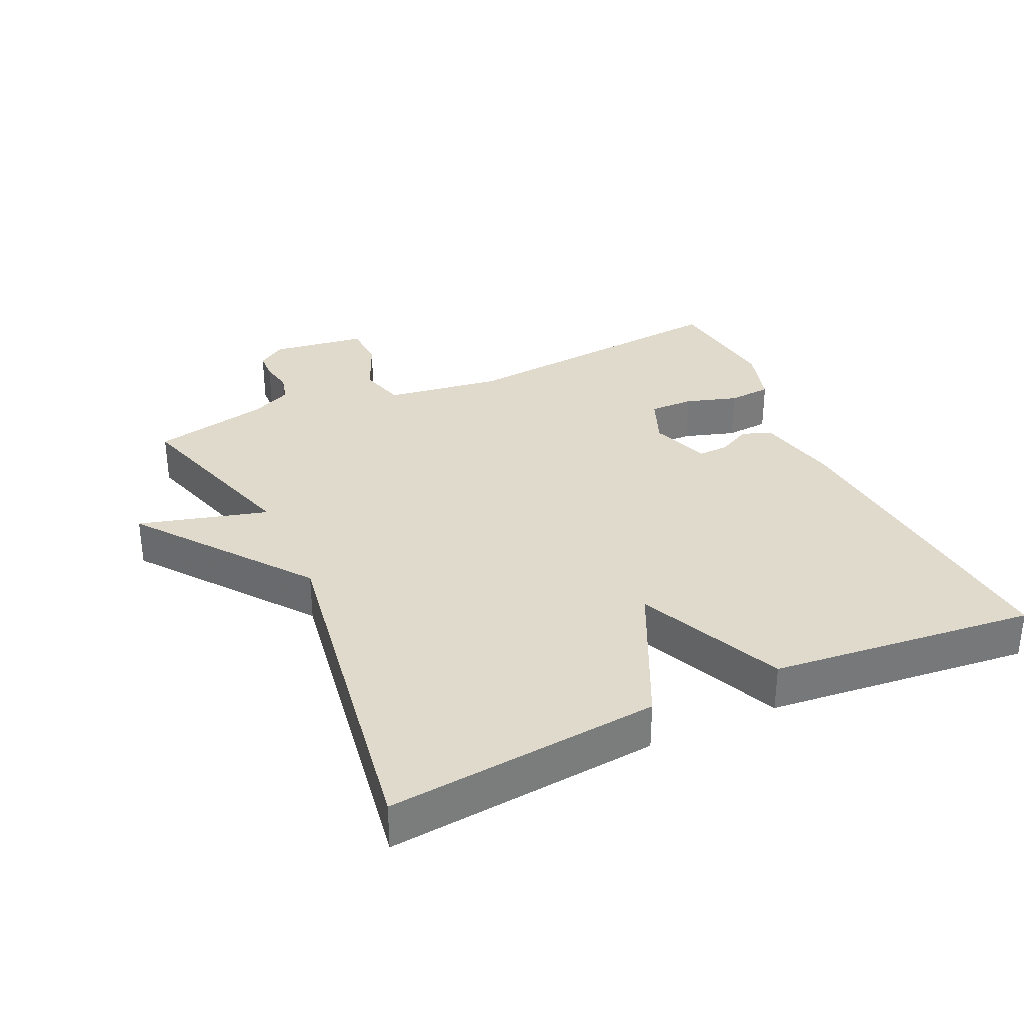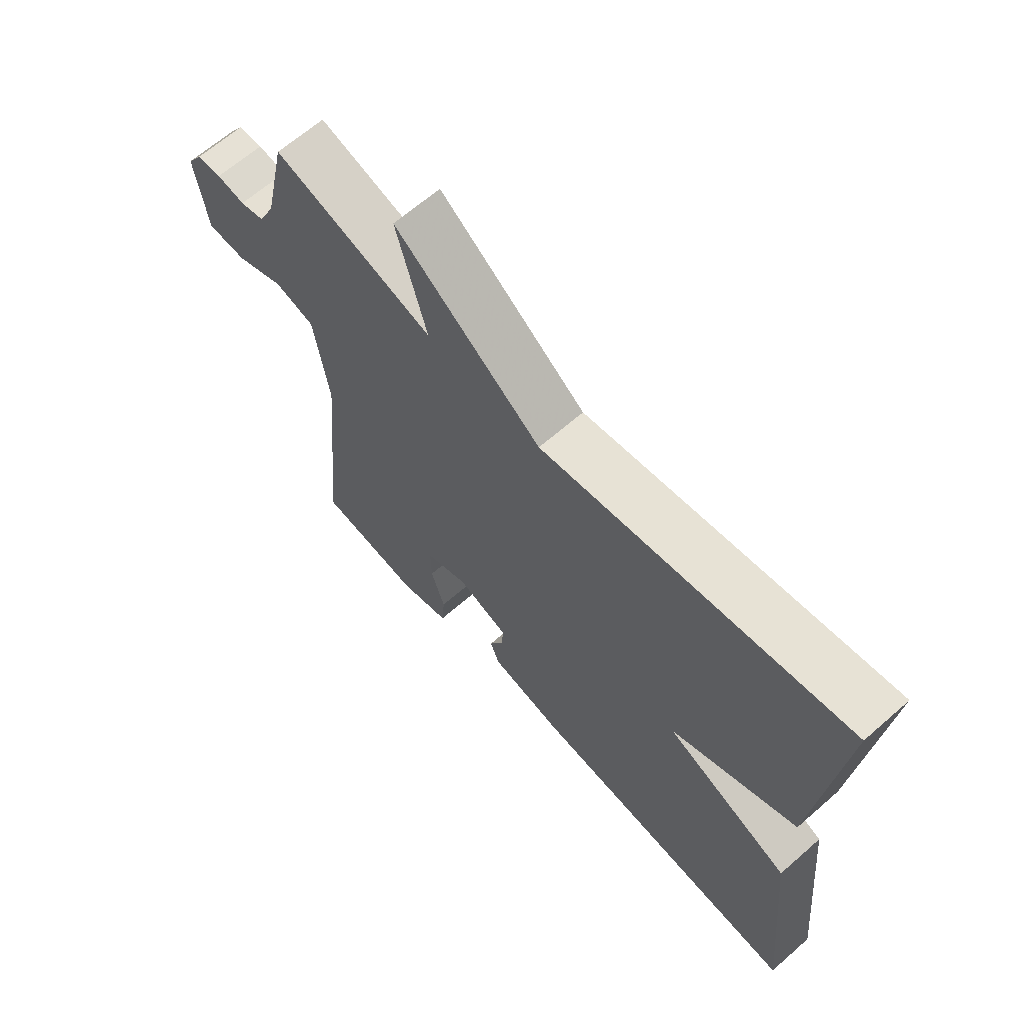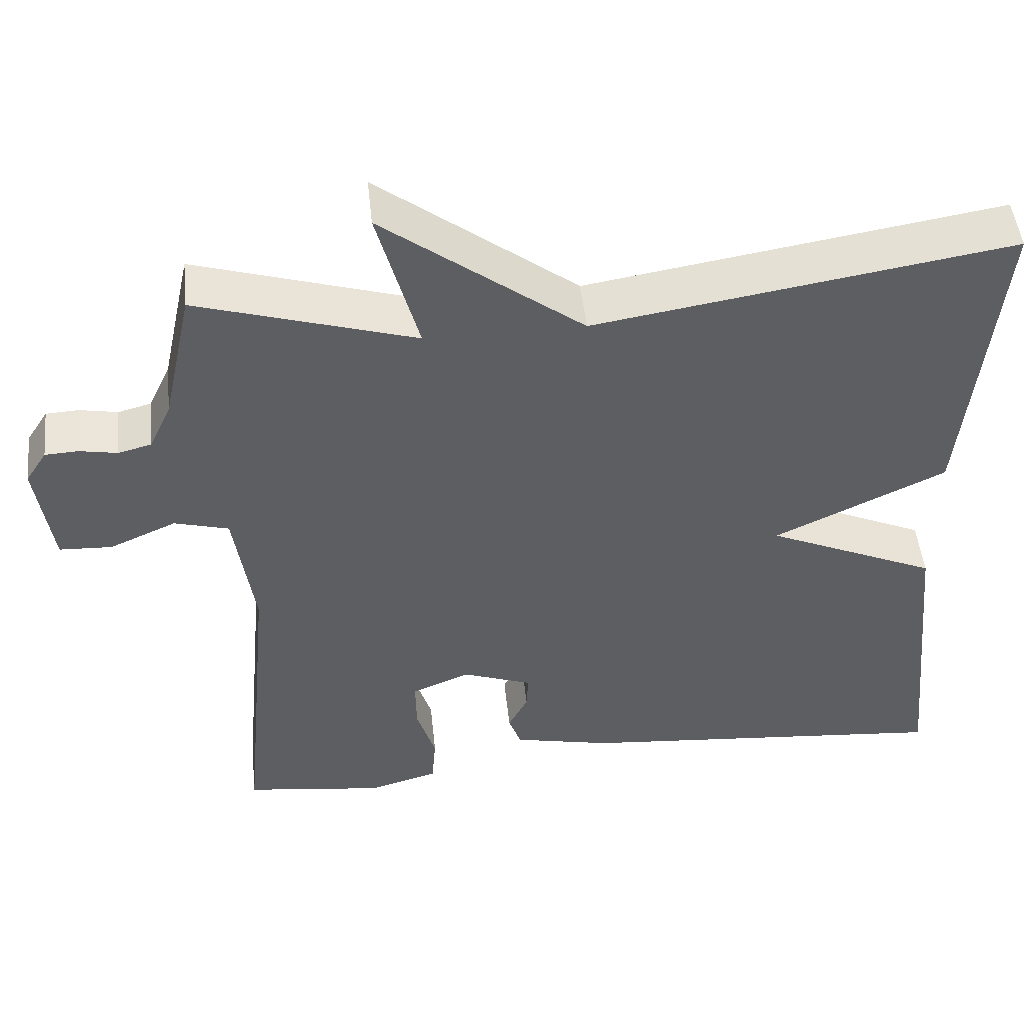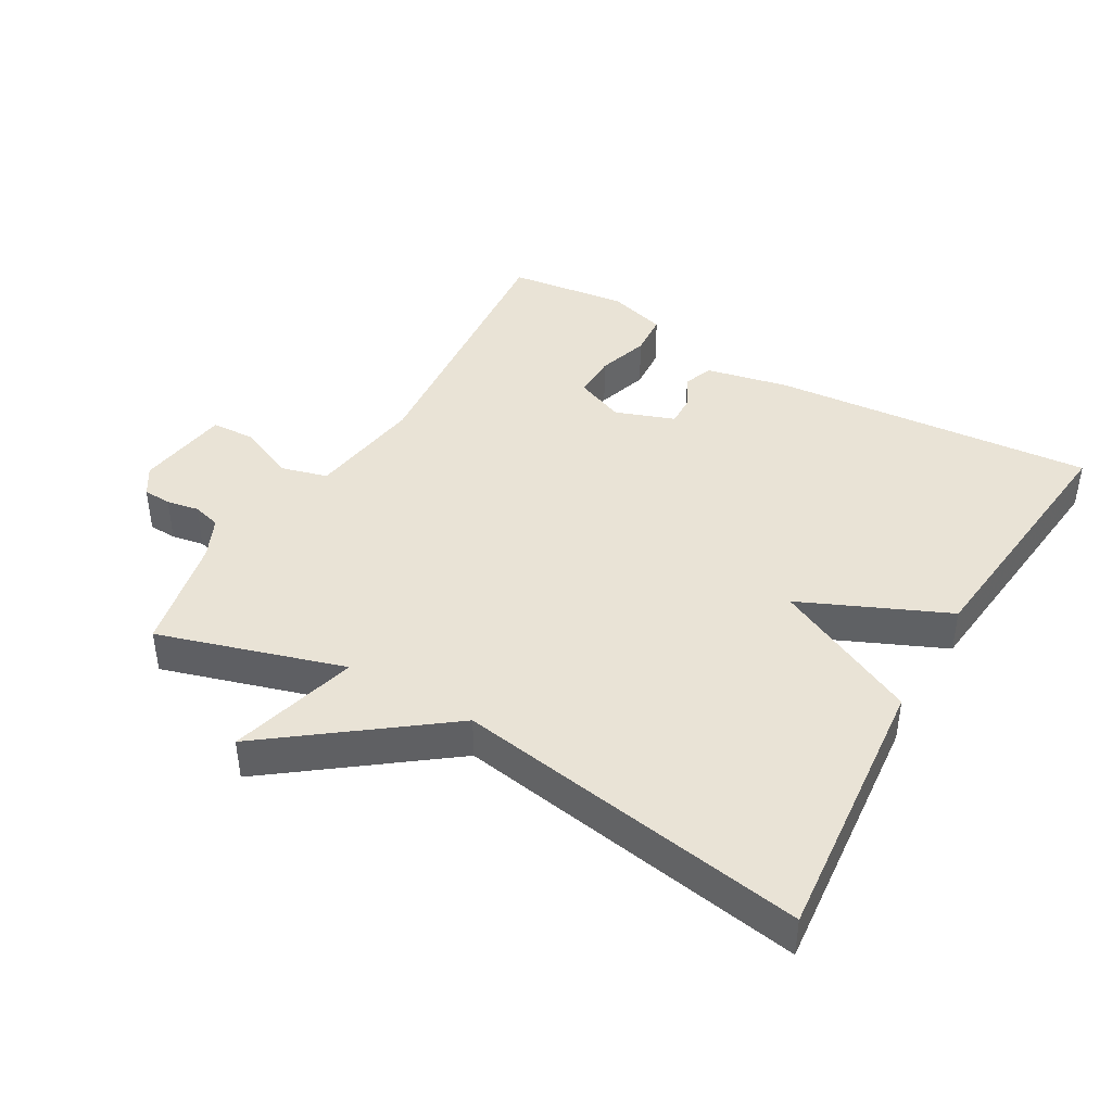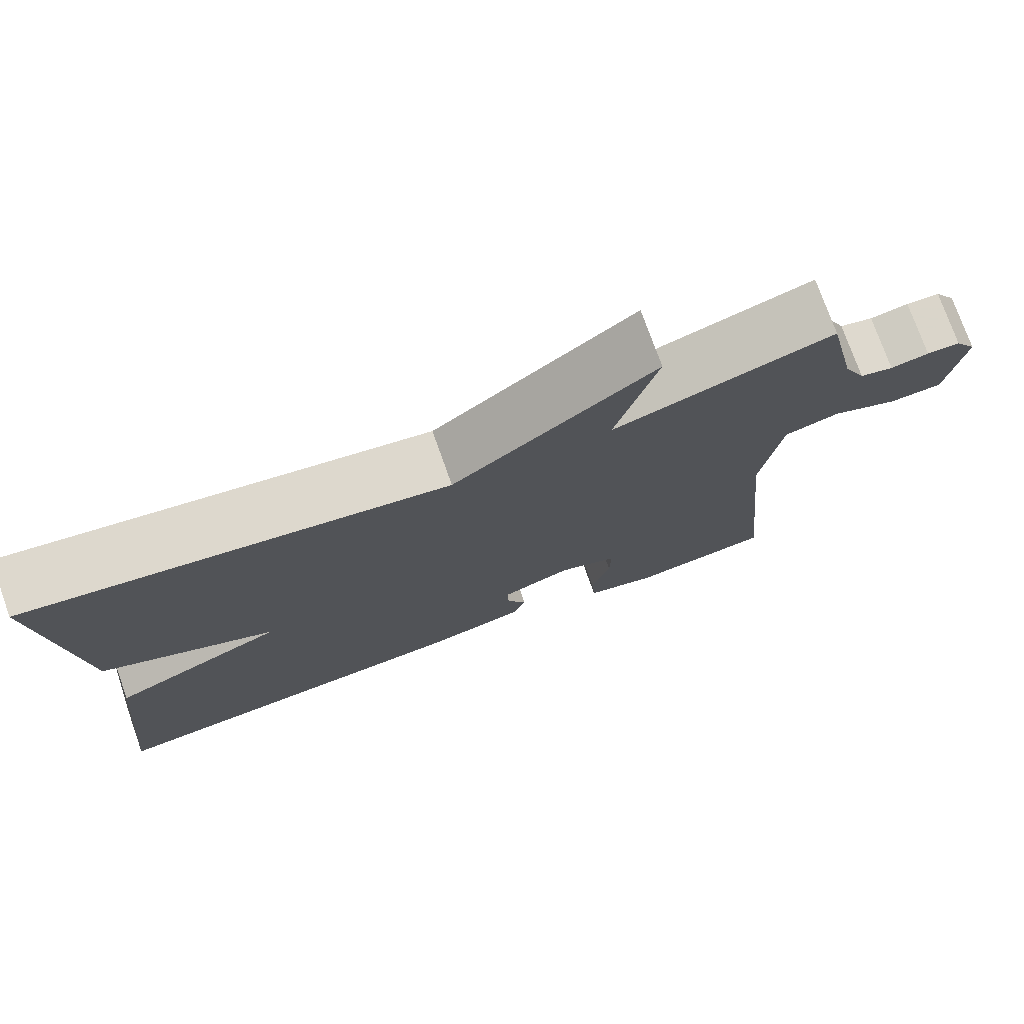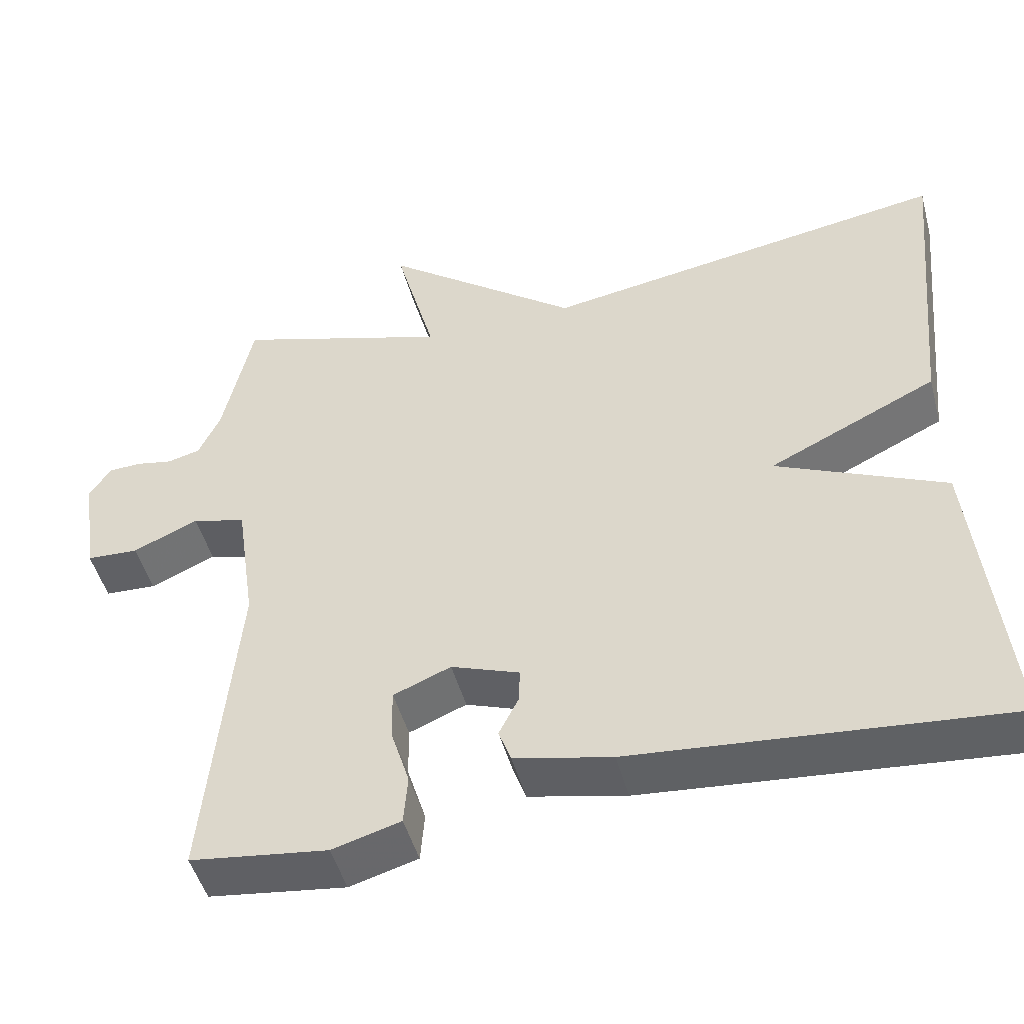
<metadata>
{"format":"obj","ext":"obj","renderer":"f3d","projection":"perspective","resolution":1024,"background":"white","views":[{"elev":33.1,"azim":65.3,"up":"+Y"},{"elev":65.2,"azim":48.6,"up":"+Z"},{"elev":49.2,"azim":-6.0,"up":"+Z"},{"elev":42.3,"azim":30.2,"up":"+Y"},{"elev":75.7,"azim":160.4,"up":"+Z"},{"elev":-48.0,"azim":15.0,"up":"+Z"}]}
</metadata>
<code>
v -0.5 0.07 -0.5
v -0.46 0.07 -0.077
v -0.485 0.07 0.095
v -0.554 0.07 0.114
v -0.638 0.07 0.077
v -0.705 0.07 0.08
v -0.725 0.07 0.22
v -0.698 0.07 0.262
v -0.656 0.07 0.264
v -0.608 0.07 0.255
v -0.566 0.07 0.266
v -0.538 0.07 0.326
v -0.5 0.07 0.5
v -0.225 0.07 0.416
v -0.277 0.07 0.608
v -0.025 0.07 0.416
v 0.5 0.07 0.5
v 0.46 0.07 0.094
v 0.243 0.07 -0.009
v 0.46 0.07 -0.106
v 0.5 0.07 -0.5
v 0.021 0.07 -0.458
v -0.104 0.07 -0.431
v -0.12 0.07 -0.387
v -0.095 0.07 -0.338
v -0.093 0.07 -0.293
v -0.181 0.07 -0.261
v -0.255 0.07 -0.291
v -0.254 0.07 -0.357
v -0.23 0.07 -0.434
v -0.235 0.07 -0.498
v -0.323 0.07 -0.523
v -0.5 0 -0.5
v -0.46 0 -0.077
v -0.485 0 0.095
v -0.554 0 0.114
v -0.638 0 0.077
v -0.705 0 0.08
v -0.725 0 0.22
v -0.698 0 0.262
v -0.656 0 0.264
v -0.608 0 0.255
v -0.566 0 0.266
v -0.538 0 0.326
v -0.5 0 0.5
v -0.225 0 0.416
v -0.277 0 0.608
v -0.025 0 0.416
v 0.5 0 0.5
v 0.46 0 0.094
v 0.243 0 -0.009
v 0.46 0 -0.106
v 0.5 0 -0.5
v 0.021 0 -0.458
v -0.104 0 -0.431
v -0.12 0 -0.387
v -0.095 0 -0.338
v -0.093 0 -0.293
v -0.181 0 -0.261
v -0.255 0 -0.291
v -0.254 0 -0.357
v -0.23 0 -0.434
v -0.235 0 -0.498
v -0.323 0 -0.523
f 32 1 2
f 31 32 2
f 30 31 2
f 29 30 2
f 28 29 2 3
f 27 28 3
f 26 27 3
f 23 24 25
f 22 23 25
f 21 22 25
f 20 21 25
f 19 20 25
f 19 25 26
f 16 17 18 19
f 14 15 16 19
f 19 26 3
f 14 19 3
f 13 14 3
f 12 13 3
f 8 9 10
f 7 8 10
f 6 7 10
f 5 6 10
f 4 5 10
f 4 10 11
f 3 4 11 12
f 34 33 64
f 34 64 63
f 34 63 62
f 34 62 61
f 35 34 61 60
f 35 60 59
f 35 59 58
f 57 56 55
f 57 55 54
f 57 54 53
f 57 53 52
f 57 52 51
f 58 57 51
f 51 50 49 48
f 51 48 47 46
f 35 58 51
f 35 51 46
f 35 46 45
f 35 45 44
f 42 41 40
f 42 40 39
f 42 39 38
f 42 38 37
f 42 37 36
f 43 42 36
f 44 43 36 35
f 1 33 34 2
f 2 34 35 3
f 3 35 36 4
f 4 36 37 5
f 5 37 38 6
f 6 38 39 7
f 7 39 40 8
f 8 40 41 9
f 9 41 42 10
f 10 42 43 11
f 11 43 44 12
f 12 44 45 13
f 13 45 46 14
f 14 46 47 15
f 15 47 48 16
f 16 48 49 17
f 17 49 50 18
f 18 50 51 19
f 19 51 52 20
f 20 52 53 21
f 21 53 54 22
f 22 54 55 23
f 23 55 56 24
f 24 56 57 25
f 25 57 58 26
f 26 58 59 27
f 27 59 60 28
f 28 60 61 29
f 29 61 62 30
f 30 62 63 31
f 31 63 64 32
f 32 64 33 1

</code>
